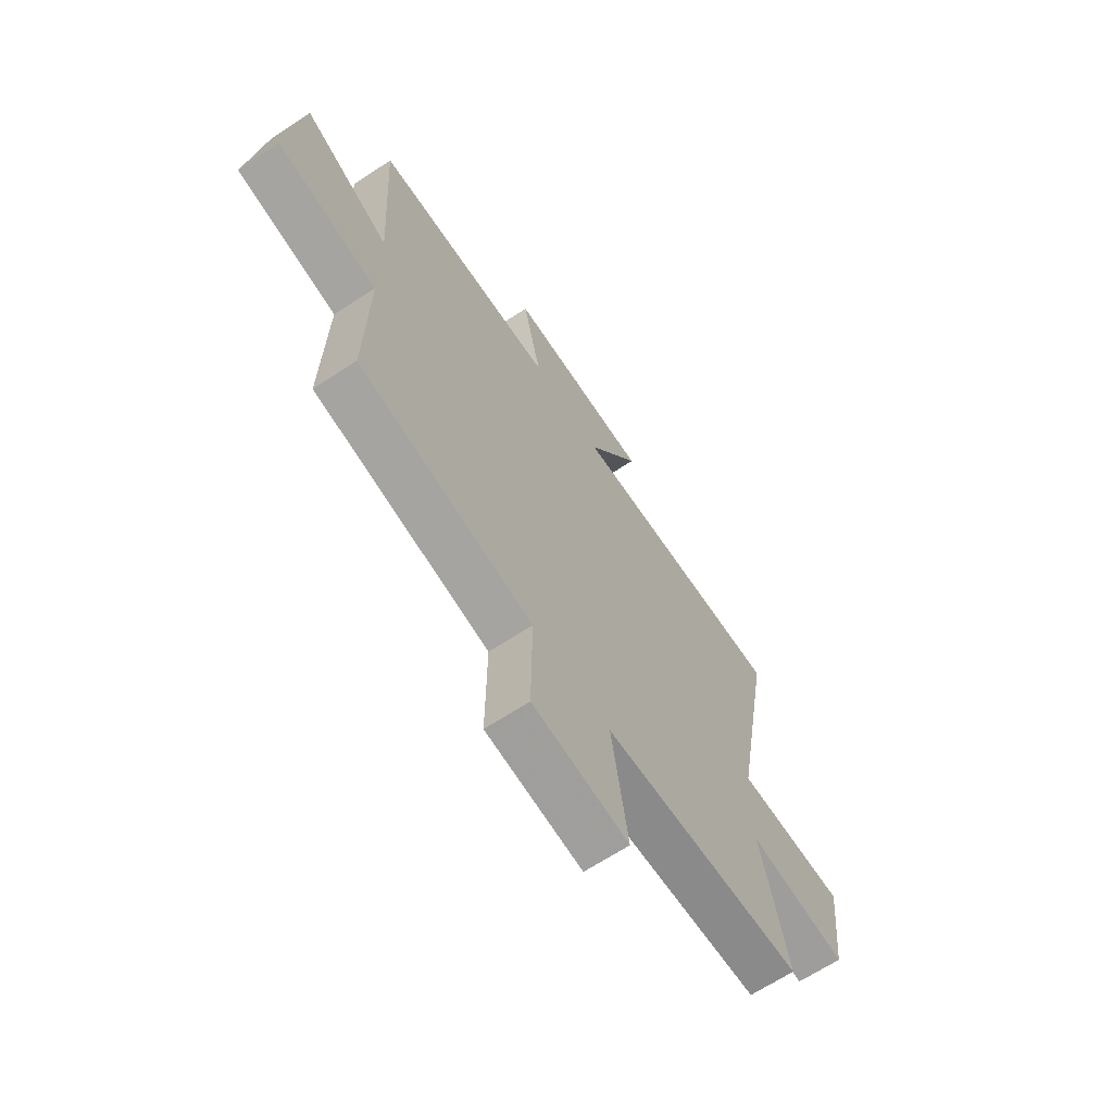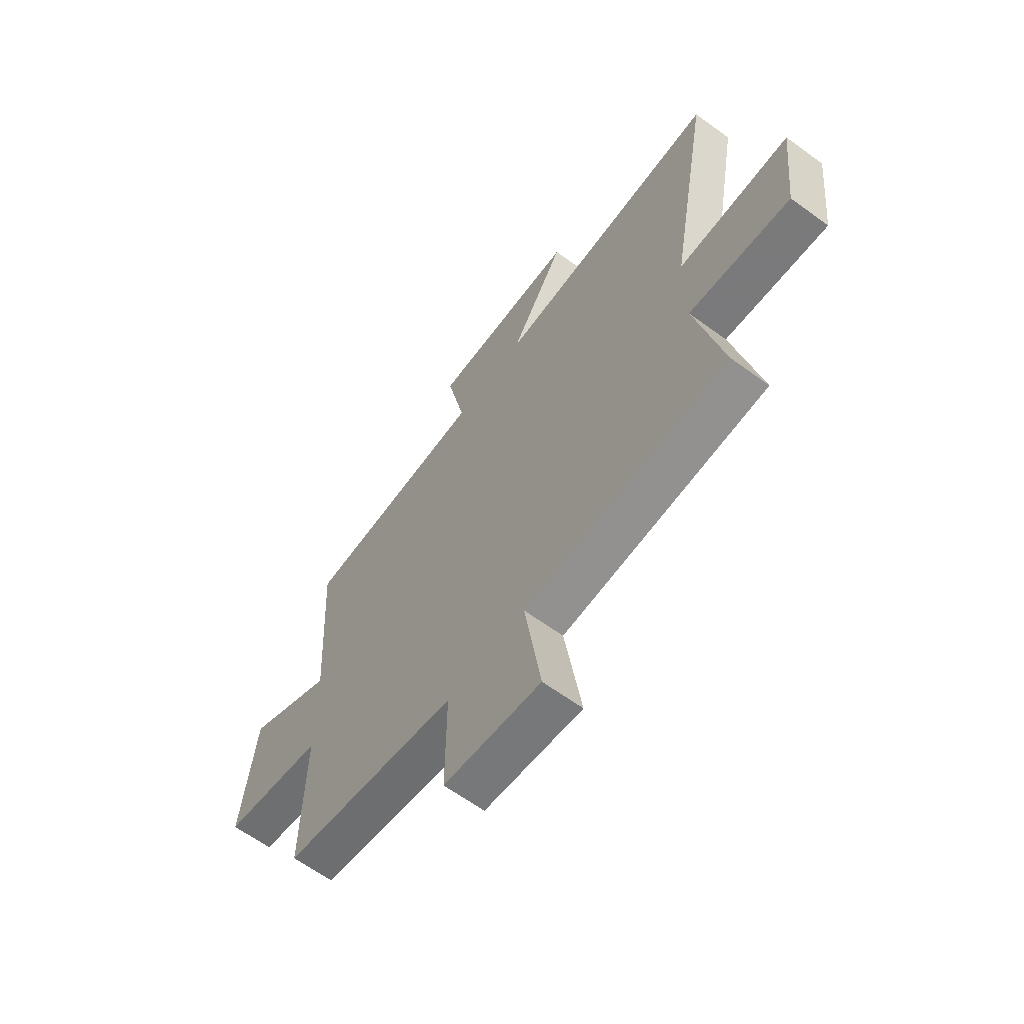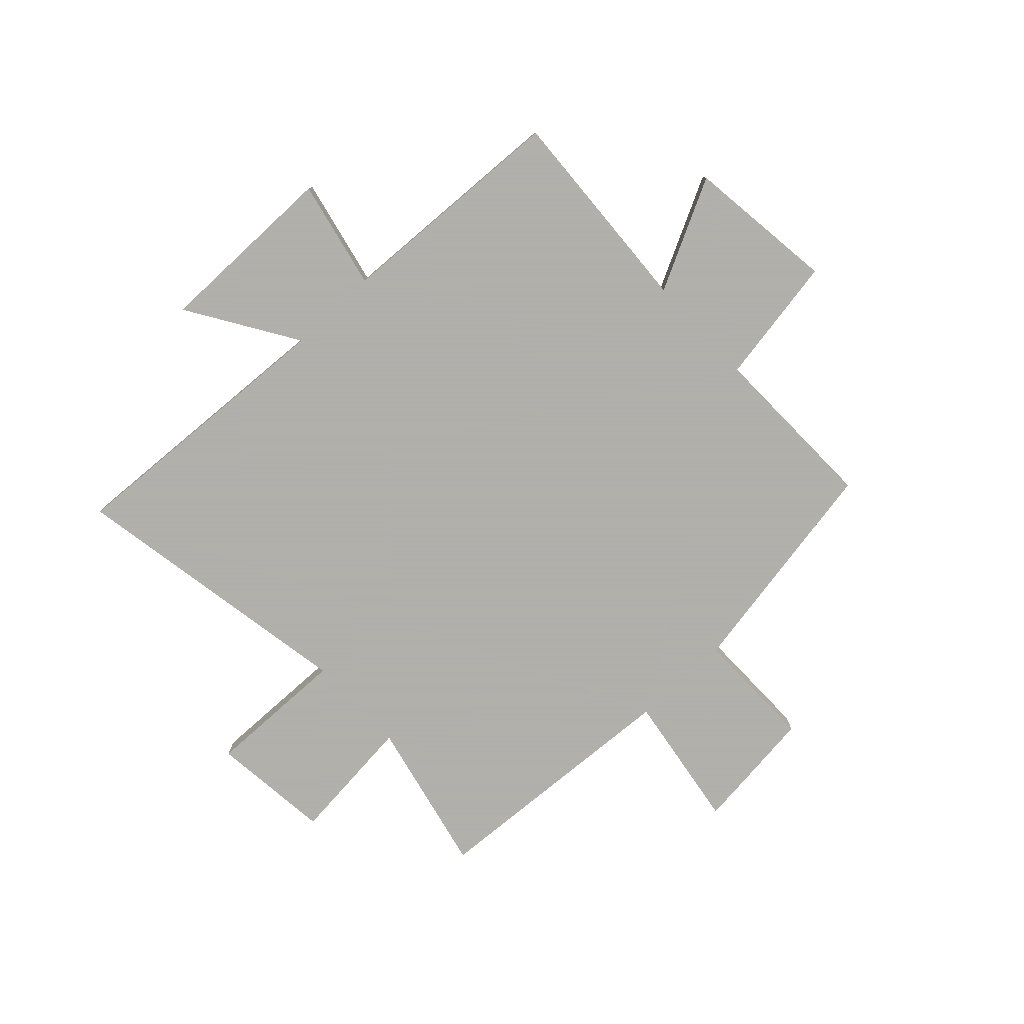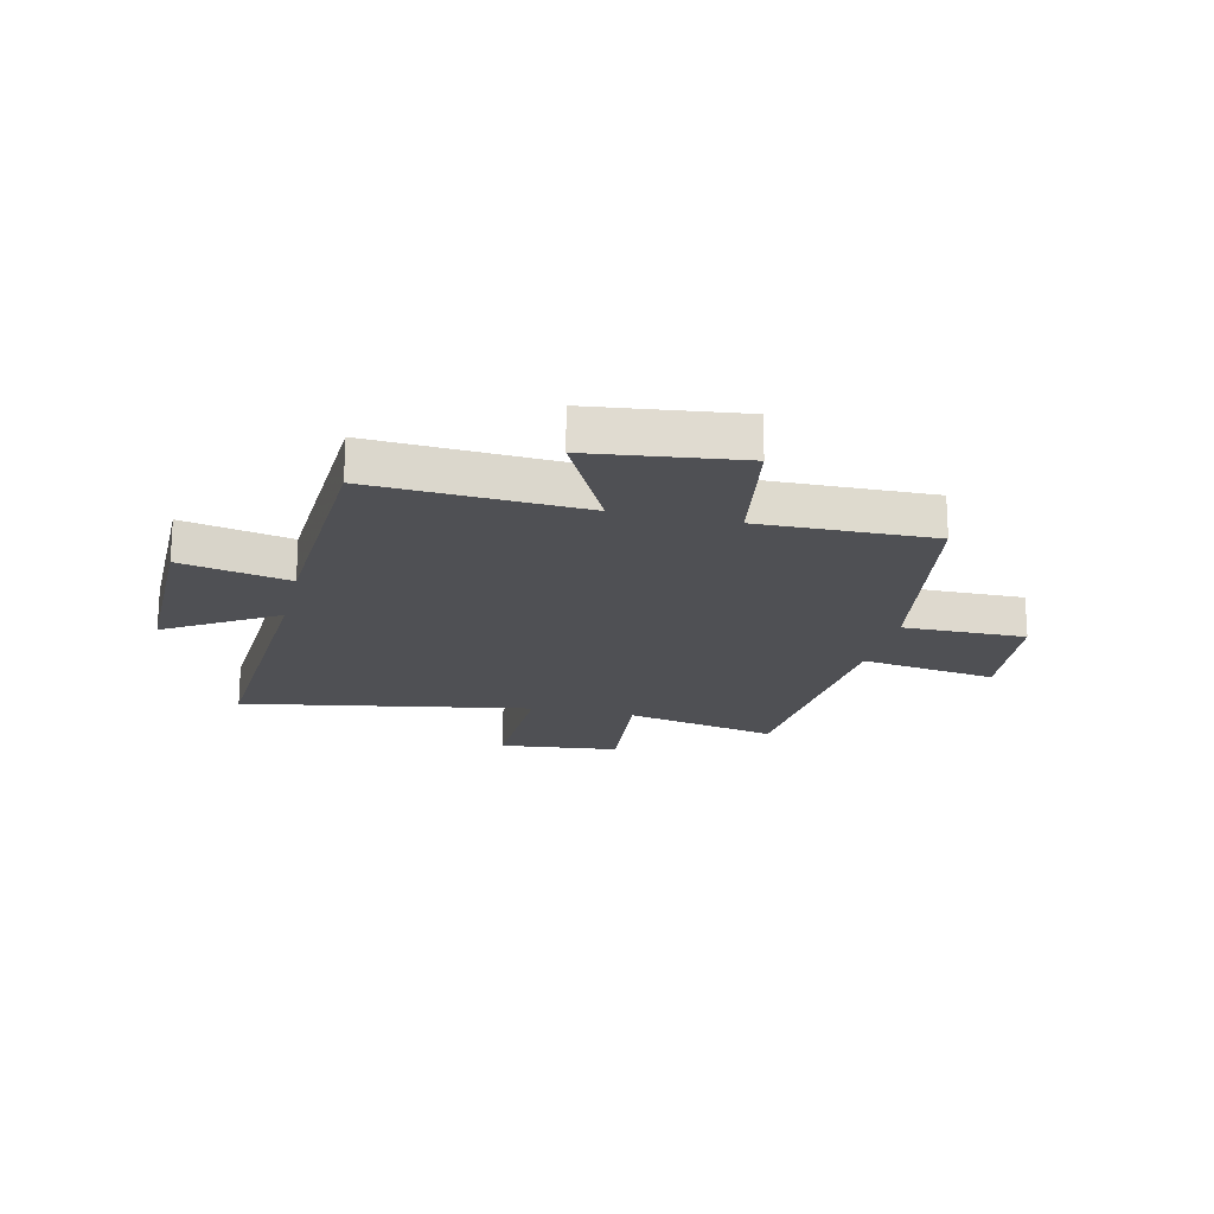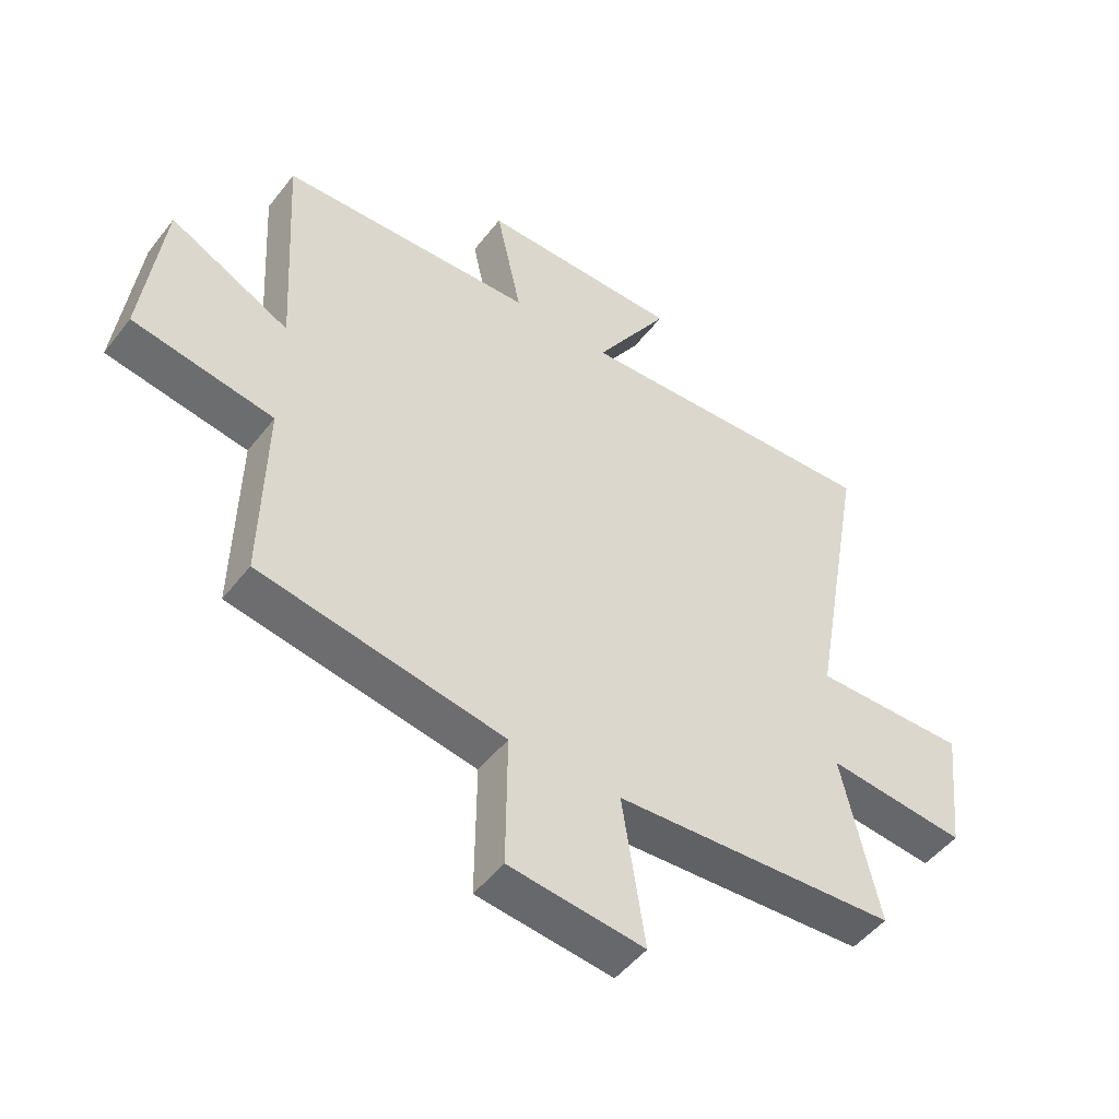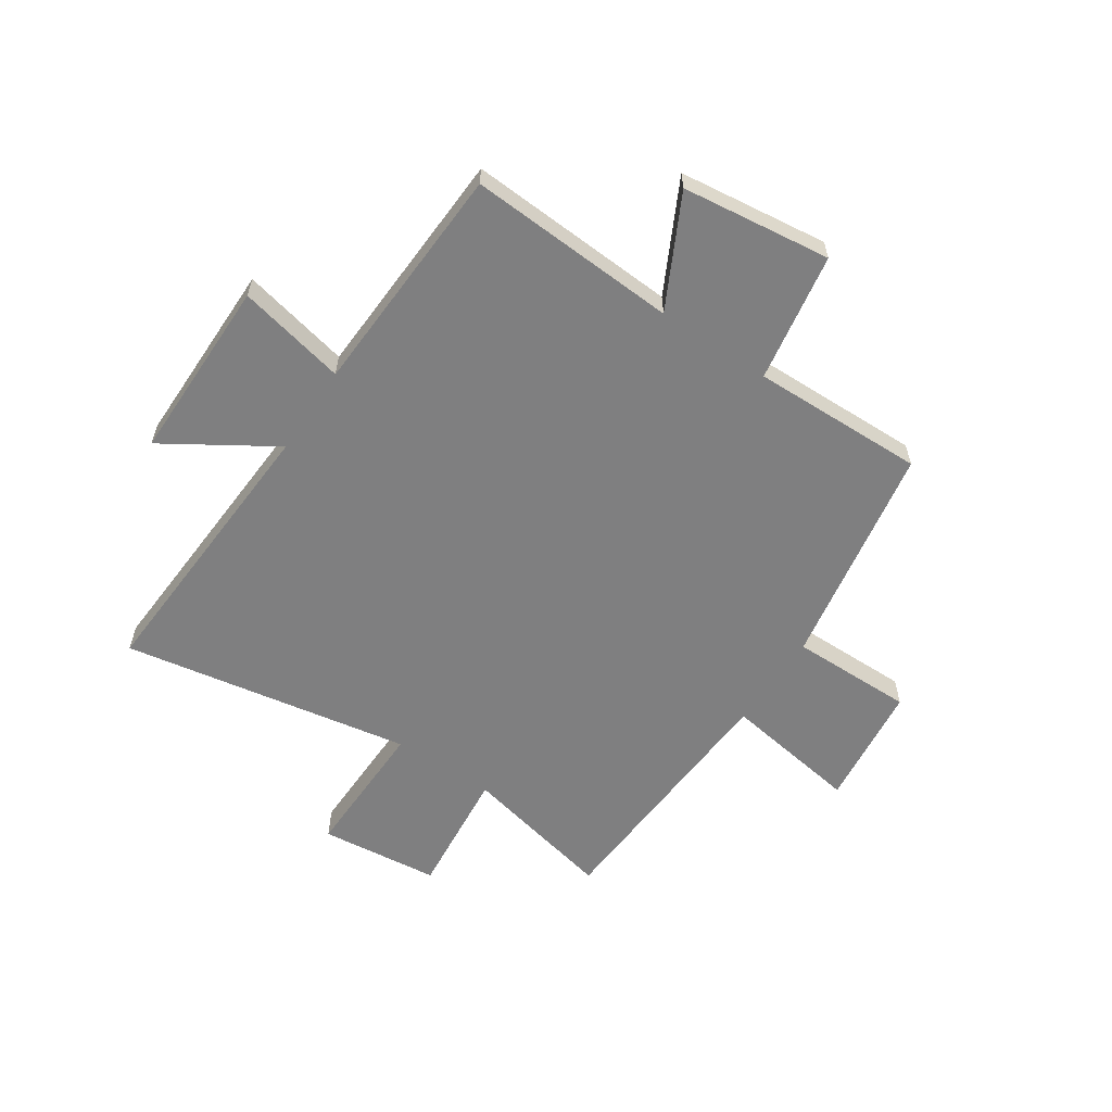
<metadata>
{"format":"obj","ext":"obj","renderer":"f3d","projection":"perspective","resolution":1024,"background":"white","views":[{"elev":-66.2,"azim":123.4,"up":"+Z"},{"elev":-63.1,"azim":-126.5,"up":"+Z"},{"elev":-78.4,"azim":43.0,"up":"+Y"},{"elev":-19.1,"azim":76.7,"up":"+Y"},{"elev":-49.3,"azim":143.8,"up":"+Z"},{"elev":-59.7,"azim":56.2,"up":"+Y"}]}
</metadata>
<code>
v -0.594 0.07 0.528
v -0.073 0.07 0.5
v -0.198 0.07 0.698
v 0.138 0.07 0.698
v 0.095 0.07 0.5
v 0.522 0.07 0.481
v 0.5 0.07 0.098
v 0.701 0.07 0.2
v 0.735 0.07 -0.072
v 0.5 0.07 -0.112
v 0.507 0.07 -0.428
v 0.098 0.07 -0.5
v 0.1 0.07 -0.724
v -0.126 0.07 -0.75
v -0.088 0.07 -0.5
v -0.562 0.07 -0.471
v -0.5 0.07 -0.19
v -0.734 0.07 -0.213
v -0.758 0.07 0.005
v -0.5 0.07 0
v -0.594 0 0.528
v -0.073 0 0.5
v -0.198 0 0.698
v 0.138 0 0.698
v 0.095 0 0.5
v 0.522 0 0.481
v 0.5 0 0.098
v 0.701 0 0.2
v 0.735 0 -0.072
v 0.5 0 -0.112
v 0.507 0 -0.428
v 0.098 0 -0.5
v 0.1 0 -0.724
v -0.126 0 -0.75
v -0.088 0 -0.5
v -0.562 0 -0.471
v -0.5 0 -0.19
v -0.734 0 -0.213
v -0.758 0 0.005
v -0.5 0 0
f 17 18 19 20
f 15 16 17
f 15 17 20
f 12 13 14 15
f 10 11 12 15
f 10 15 20 1
f 7 8 9 10
f 5 6 7
f 5 7 10
f 2 3 4 5
f 2 5 10
f 1 2 10
f 40 39 38 37
f 37 36 35
f 40 37 35
f 35 34 33 32
f 35 32 31 30
f 21 40 35 30
f 30 29 28 27
f 27 26 25
f 30 27 25
f 25 24 23 22
f 30 25 22
f 30 22 21
f 1 21 22 2
f 2 22 23 3
f 3 23 24 4
f 4 24 25 5
f 5 25 26 6
f 6 26 27 7
f 7 27 28 8
f 8 28 29 9
f 9 29 30 10
f 10 30 31 11
f 11 31 32 12
f 12 32 33 13
f 13 33 34 14
f 14 34 35 15
f 15 35 36 16
f 16 36 37 17
f 17 37 38 18
f 18 38 39 19
f 19 39 40 20
f 20 40 21 1

</code>
